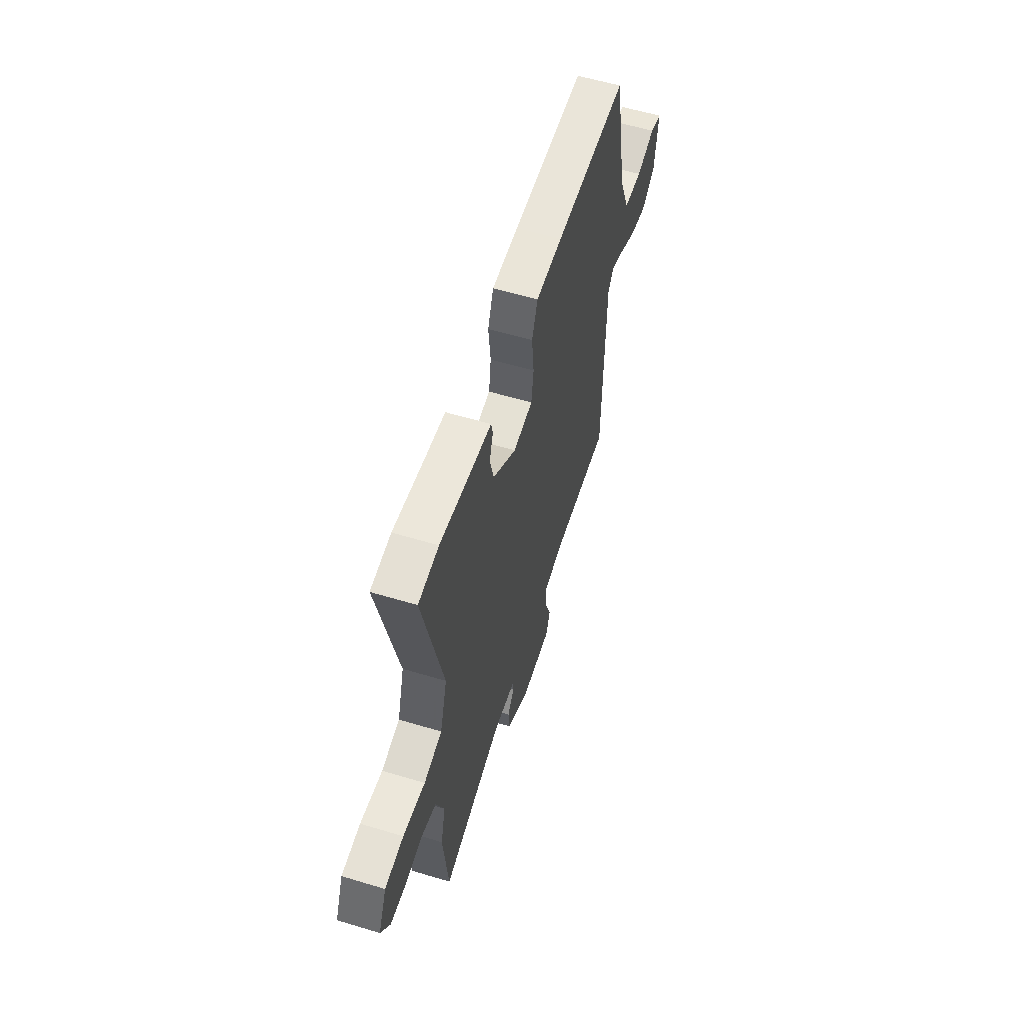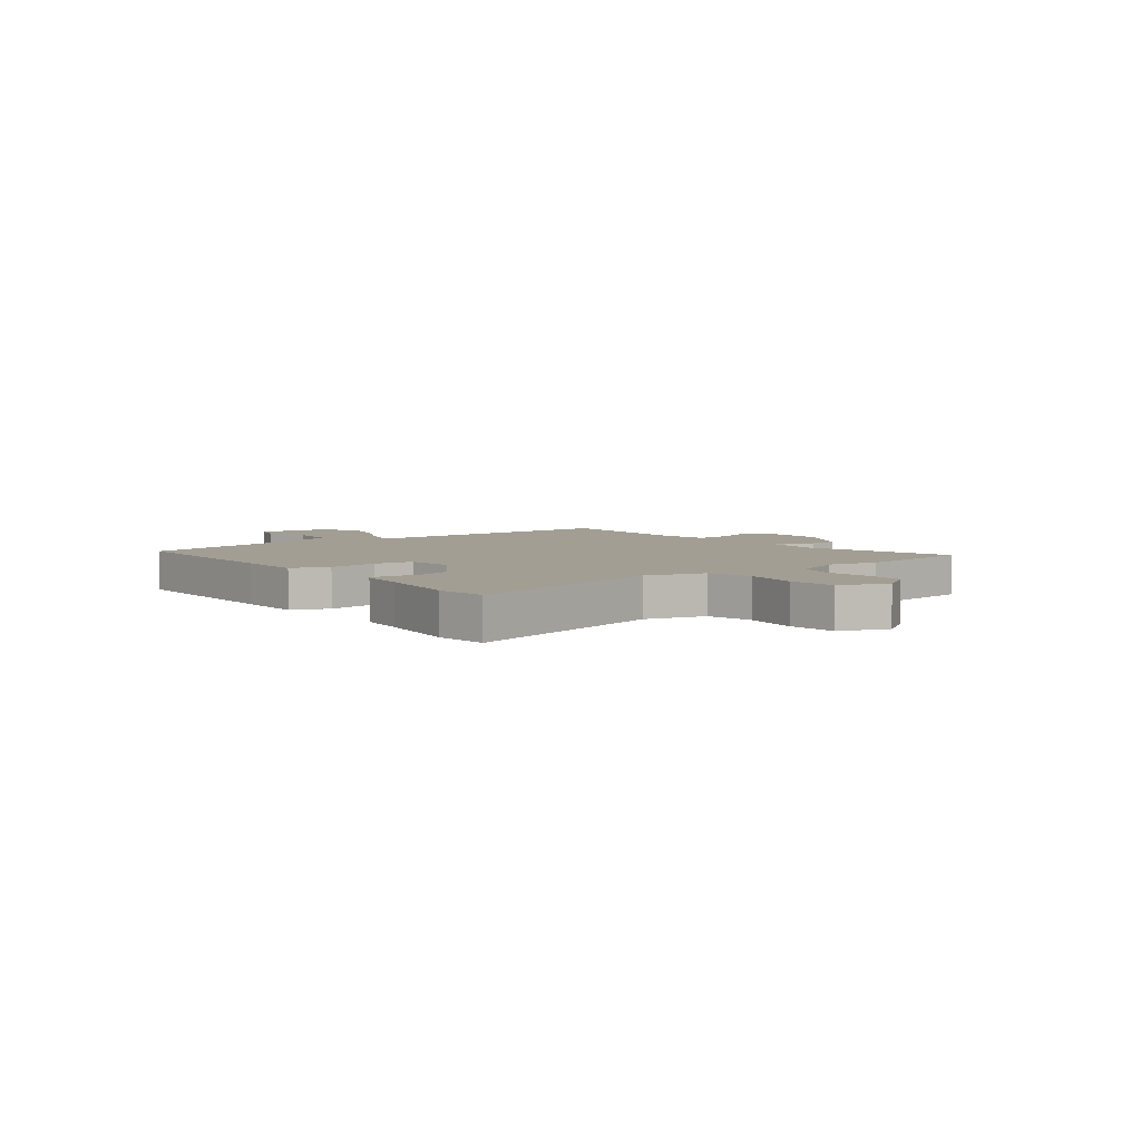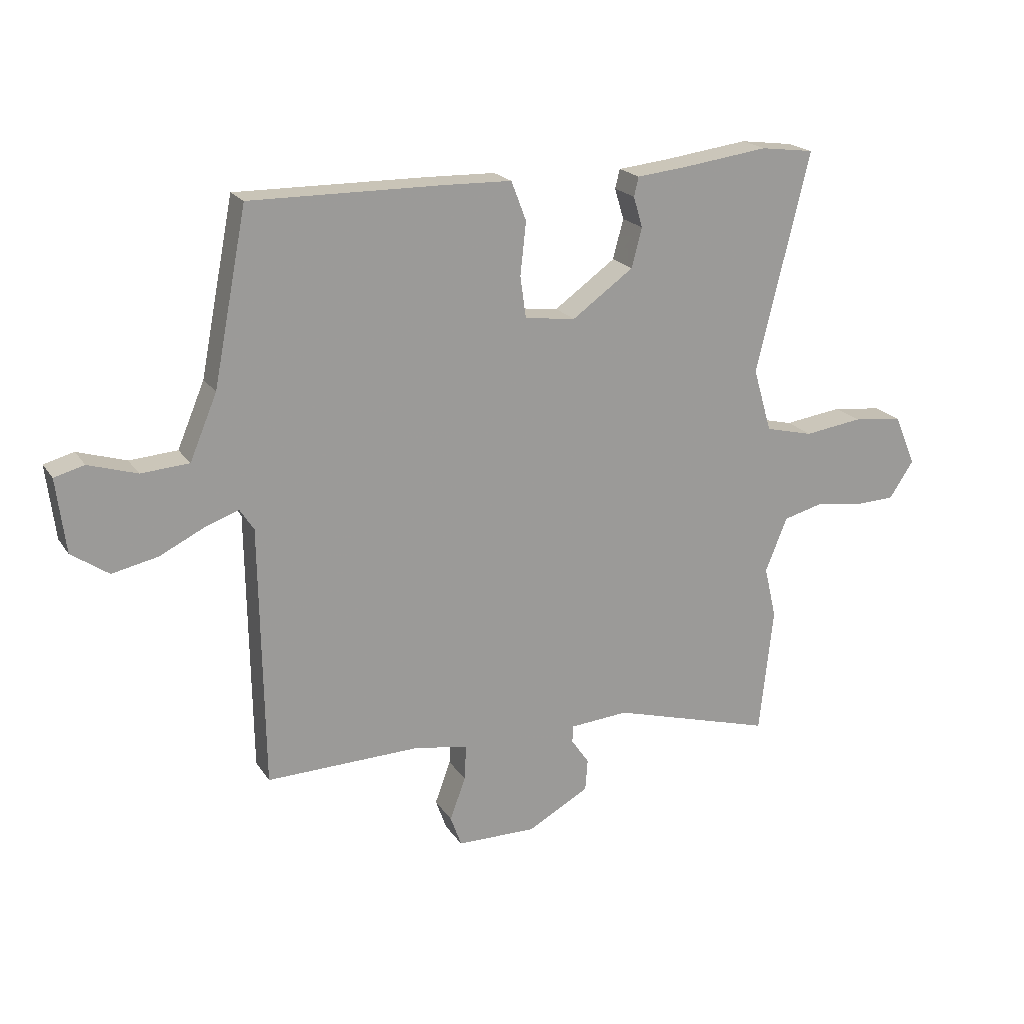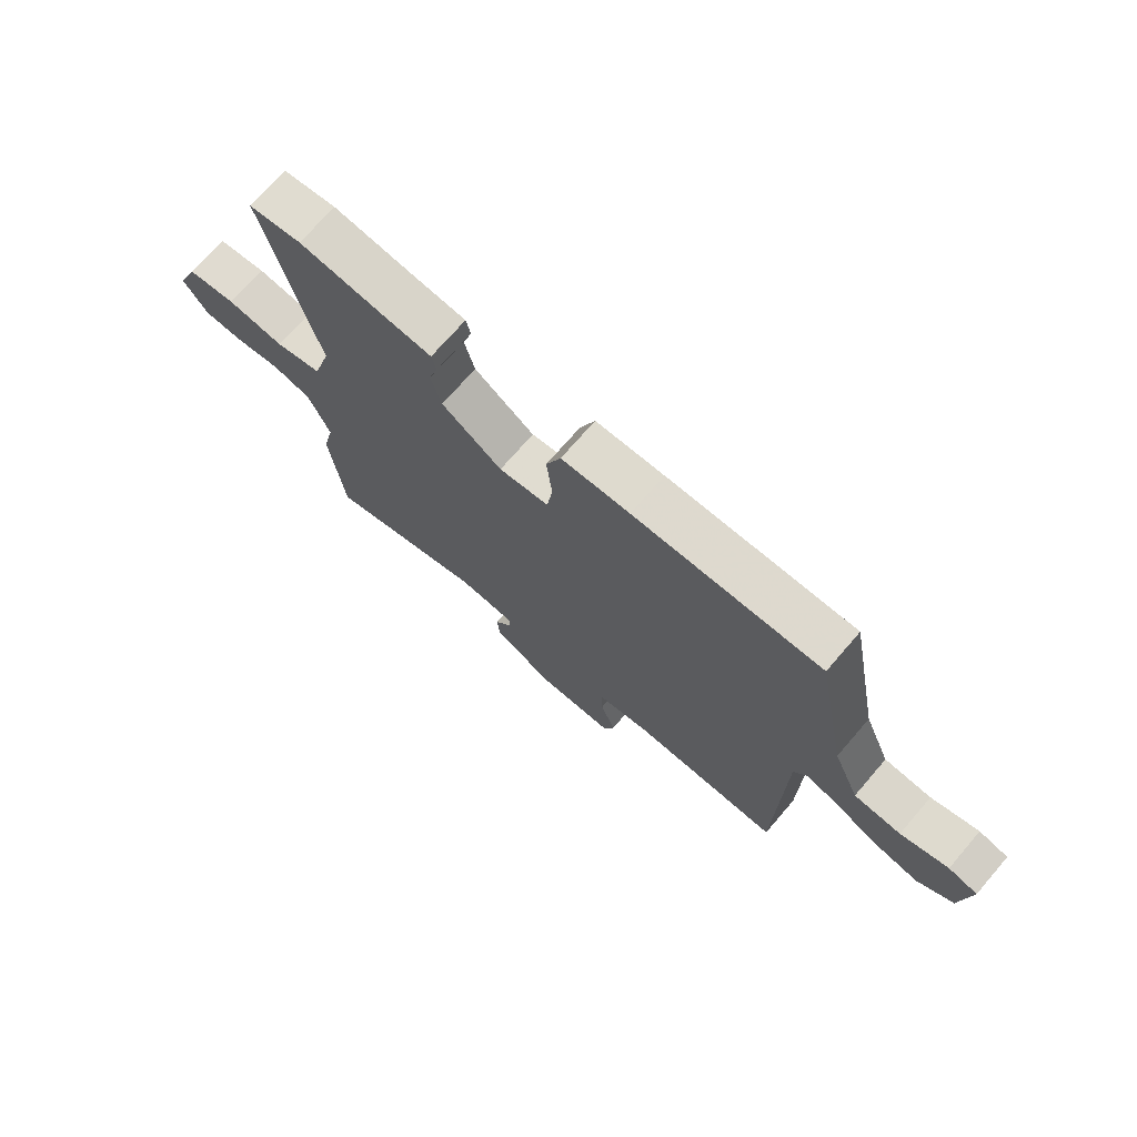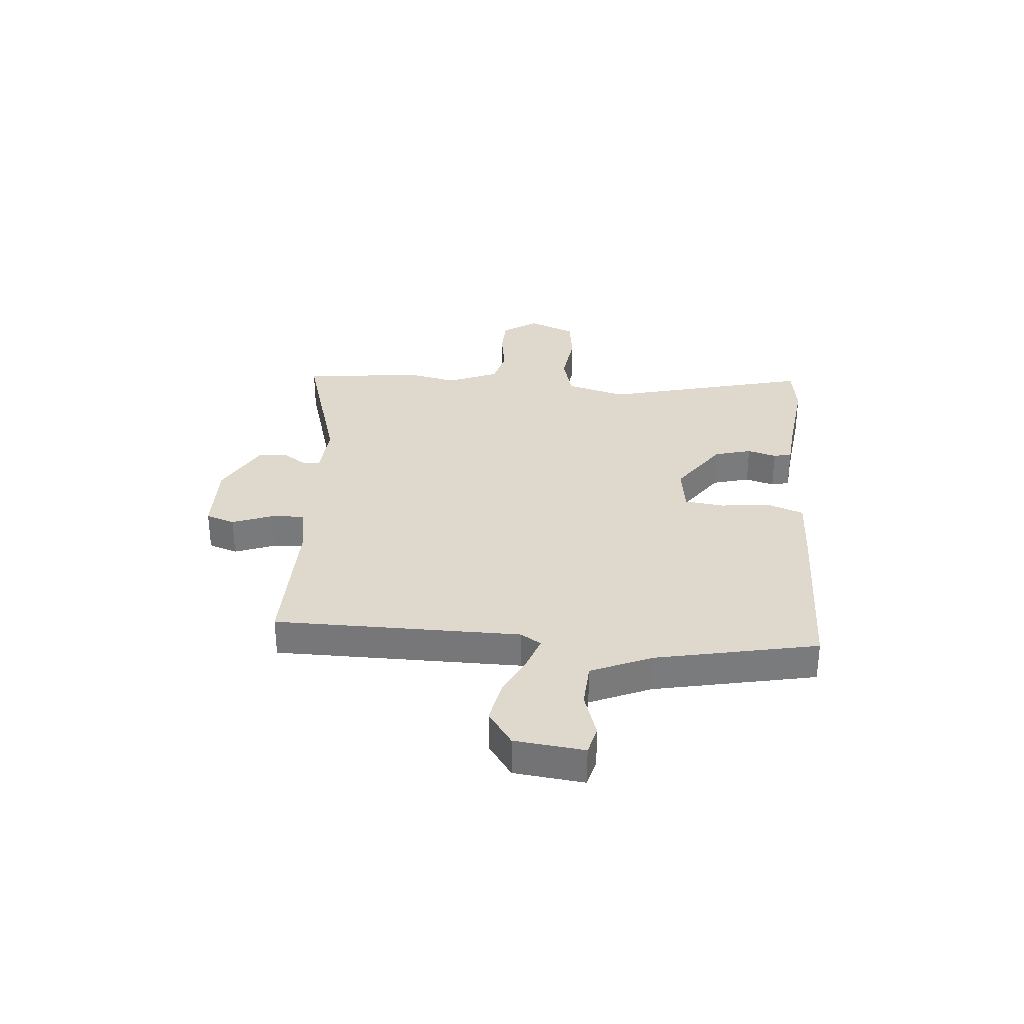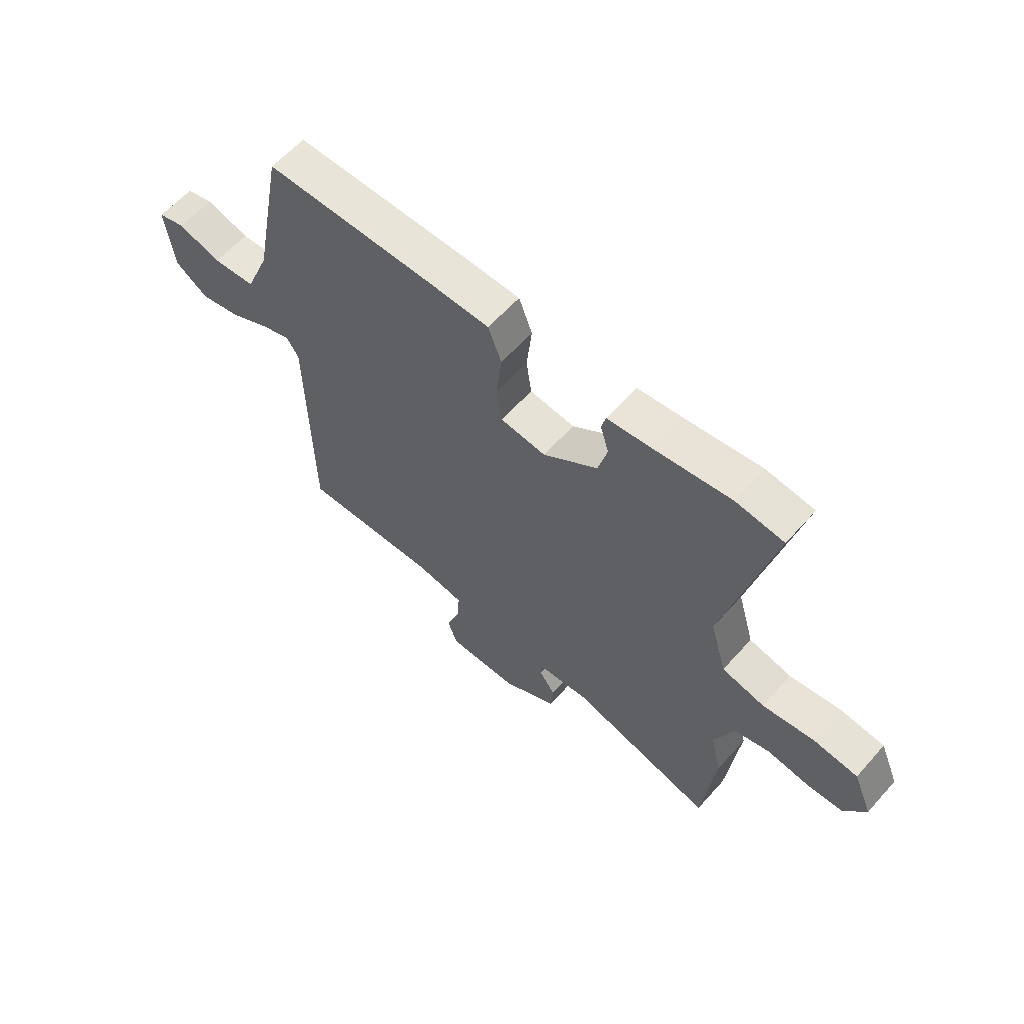
<metadata>
{"format":"obj","ext":"obj","renderer":"f3d","projection":"perspective","resolution":1024,"background":"white","views":[{"elev":57.3,"azim":107.4,"up":"+Z"},{"elev":5.1,"azim":51.9,"up":"+Y"},{"elev":20.0,"azim":-23.9,"up":"+Z"},{"elev":71.9,"azim":-139.2,"up":"+Z"},{"elev":32.1,"azim":-85.8,"up":"+Y"},{"elev":60.3,"azim":41.4,"up":"+Z"}]}
</metadata>
<code>
v 0.456 0.07 0.506
v 0.549 0.07 0.494
v 0.457 0.07 0.114
v 0.489 0.07 0.004
v 0.572 0.07 -0.016
v 0.673 0.07 -0.002
v 0.759 0.07 -0.012
v 0.796 0.07 -0.099
v 0.754 0.07 -0.163
v 0.683 0.07 -0.166
v 0.602 0.07 -0.154
v 0.533 0.07 -0.172
v 0.495 0.07 -0.266
v 0.516 0.07 -0.356
v 0.492 0.07 -0.576
v 0.212 0.07 -0.496
v 0.111 0.07 -0.504
v 0.109 0.07 -0.533
v 0.14 0.07 -0.578
v 0.136 0.07 -0.633
v 0.029 0.07 -0.692
v -0.108 0.07 -0.691
v -0.127 0.07 -0.638
v -0.1 0.07 -0.564
v -0.097 0.07 -0.503
v -0.19 0.07 -0.487
v -0.457 0.07 -0.494
v -0.464 0.07 -0.042
v -0.488 0.07 -0.005
v -0.547 0.07 -0.026
v -0.624 0.07 -0.064
v -0.703 0.07 -0.081
v -0.767 0.07 -0.037
v -0.783 0.07 0.091
v -0.731 0.07 0.105
v -0.647 0.07 0.079
v -0.564 0.07 0.085
v -0.517 0.07 0.197
v -0.459 0.07 0.495
v -0.13 0.07 0.492
v -0.01 0.07 0.489
v 0.016 0.07 0.421
v 0.006 0.07 0.33
v 0.016 0.07 0.258
v 0.104 0.07 0.247
v 0.21 0.07 0.323
v 0.228 0.07 0.391
v 0.212 0.07 0.444
v 0.22 0.07 0.477
v 0.306 0.07 0.486
v 0.456 0 0.506
v 0.549 0 0.494
v 0.457 0 0.114
v 0.489 0 0.004
v 0.572 0 -0.016
v 0.673 0 -0.002
v 0.759 0 -0.012
v 0.796 0 -0.099
v 0.754 0 -0.163
v 0.683 0 -0.166
v 0.602 0 -0.154
v 0.533 0 -0.172
v 0.495 0 -0.266
v 0.516 0 -0.356
v 0.492 0 -0.576
v 0.212 0 -0.496
v 0.111 0 -0.504
v 0.109 0 -0.533
v 0.14 0 -0.578
v 0.136 0 -0.633
v 0.029 0 -0.692
v -0.108 0 -0.691
v -0.127 0 -0.638
v -0.1 0 -0.564
v -0.097 0 -0.503
v -0.19 0 -0.487
v -0.457 0 -0.494
v -0.464 0 -0.042
v -0.488 0 -0.005
v -0.547 0 -0.026
v -0.624 0 -0.064
v -0.703 0 -0.081
v -0.767 0 -0.037
v -0.783 0 0.091
v -0.731 0 0.105
v -0.647 0 0.079
v -0.564 0 0.085
v -0.517 0 0.197
v -0.459 0 0.495
v -0.13 0 0.492
v -0.01 0 0.489
v 0.016 0 0.421
v 0.006 0 0.33
v 0.016 0 0.258
v 0.104 0 0.247
v 0.21 0 0.323
v 0.228 0 0.391
v 0.212 0 0.444
v 0.22 0 0.477
v 0.306 0 0.486
f 47 48 49 50
f 1 2 3
f 50 1 3
f 47 50 3
f 46 47 3
f 45 46 3 4
f 44 45 4
f 41 42 43
f 40 41 43
f 39 40 43
f 38 39 43
f 37 38 43 44
f 34 35 36
f 33 34 36
f 32 33 36
f 31 32 36
f 30 31 36
f 29 30 36 37
f 26 27 28
f 25 26 28
f 25 28 29
f 22 23 24
f 21 22 24
f 20 21 24
f 19 20 24
f 18 19 24
f 17 18 24 25
f 16 17 25 29
f 29 37 44
f 16 29 44
f 15 16 44
f 14 15 44
f 13 14 44
f 9 10 11
f 8 9 11
f 7 8 11
f 6 7 11
f 5 6 11
f 4 5 11 12
f 4 12 13 44
f 100 99 98 97
f 53 52 51
f 53 51 100
f 53 100 97
f 53 97 96
f 54 53 96 95
f 54 95 94
f 93 92 91
f 93 91 90
f 93 90 89
f 93 89 88
f 94 93 88 87
f 86 85 84
f 86 84 83
f 86 83 82
f 86 82 81
f 86 81 80
f 87 86 80 79
f 78 77 76
f 78 76 75
f 79 78 75
f 74 73 72
f 74 72 71
f 74 71 70
f 74 70 69
f 74 69 68
f 75 74 68 67
f 79 75 67 66
f 94 87 79
f 94 79 66
f 94 66 65
f 94 65 64
f 94 64 63
f 61 60 59
f 61 59 58
f 61 58 57
f 61 57 56
f 61 56 55
f 62 61 55 54
f 94 63 62 54
f 1 51 52 2
f 2 52 53 3
f 3 53 54 4
f 4 54 55 5
f 5 55 56 6
f 6 56 57 7
f 7 57 58 8
f 8 58 59 9
f 9 59 60 10
f 10 60 61 11
f 11 61 62 12
f 12 62 63 13
f 13 63 64 14
f 14 64 65 15
f 15 65 66 16
f 16 66 67 17
f 17 67 68 18
f 18 68 69 19
f 19 69 70 20
f 20 70 71 21
f 21 71 72 22
f 22 72 73 23
f 23 73 74 24
f 24 74 75 25
f 25 75 76 26
f 26 76 77 27
f 27 77 78 28
f 28 78 79 29
f 29 79 80 30
f 30 80 81 31
f 31 81 82 32
f 32 82 83 33
f 33 83 84 34
f 34 84 85 35
f 35 85 86 36
f 36 86 87 37
f 37 87 88 38
f 38 88 89 39
f 39 89 90 40
f 40 90 91 41
f 41 91 92 42
f 42 92 93 43
f 43 93 94 44
f 44 94 95 45
f 45 95 96 46
f 46 96 97 47
f 47 97 98 48
f 48 98 99 49
f 49 99 100 50
f 50 100 51 1

</code>
